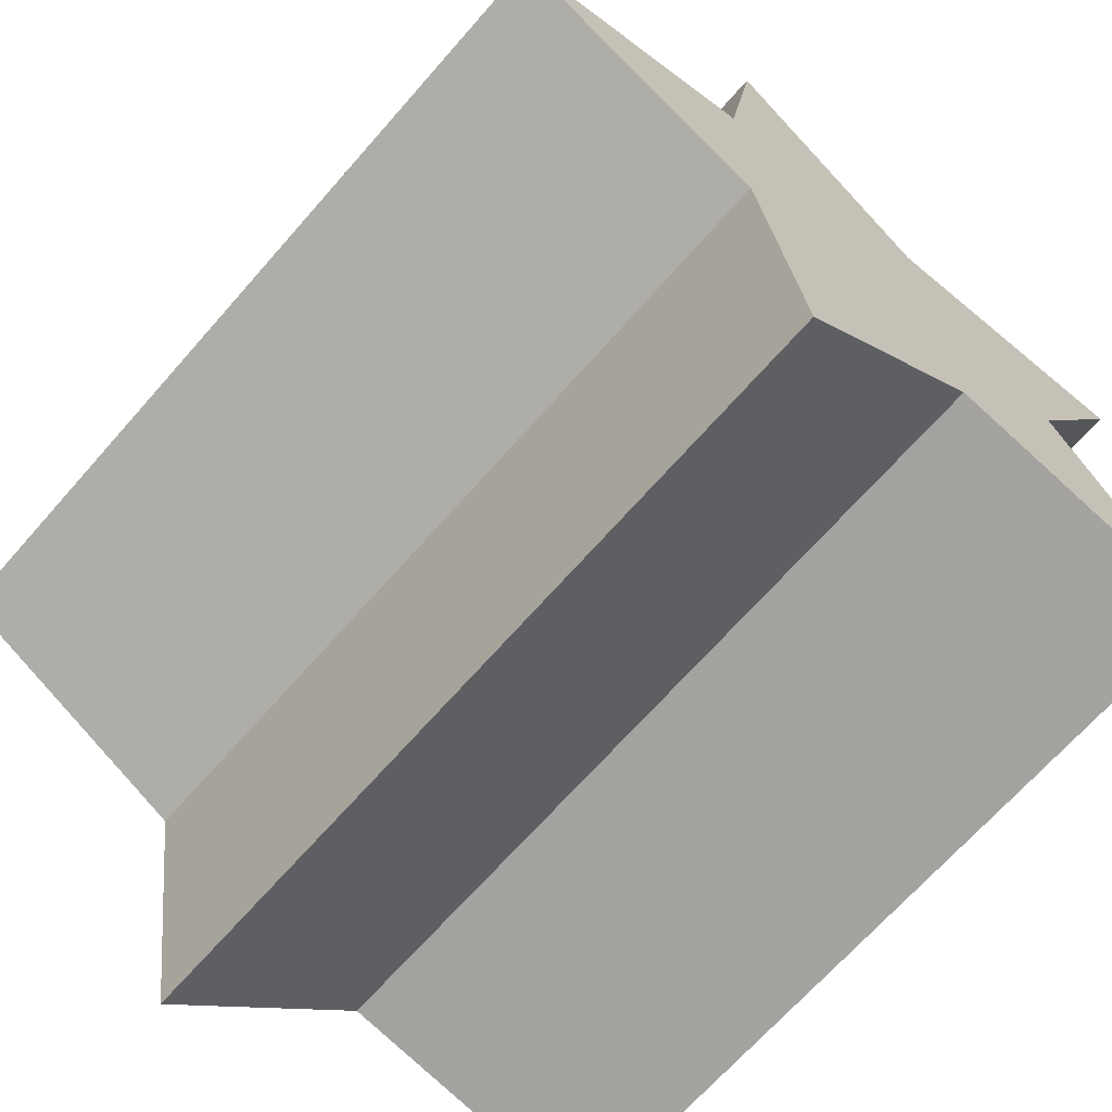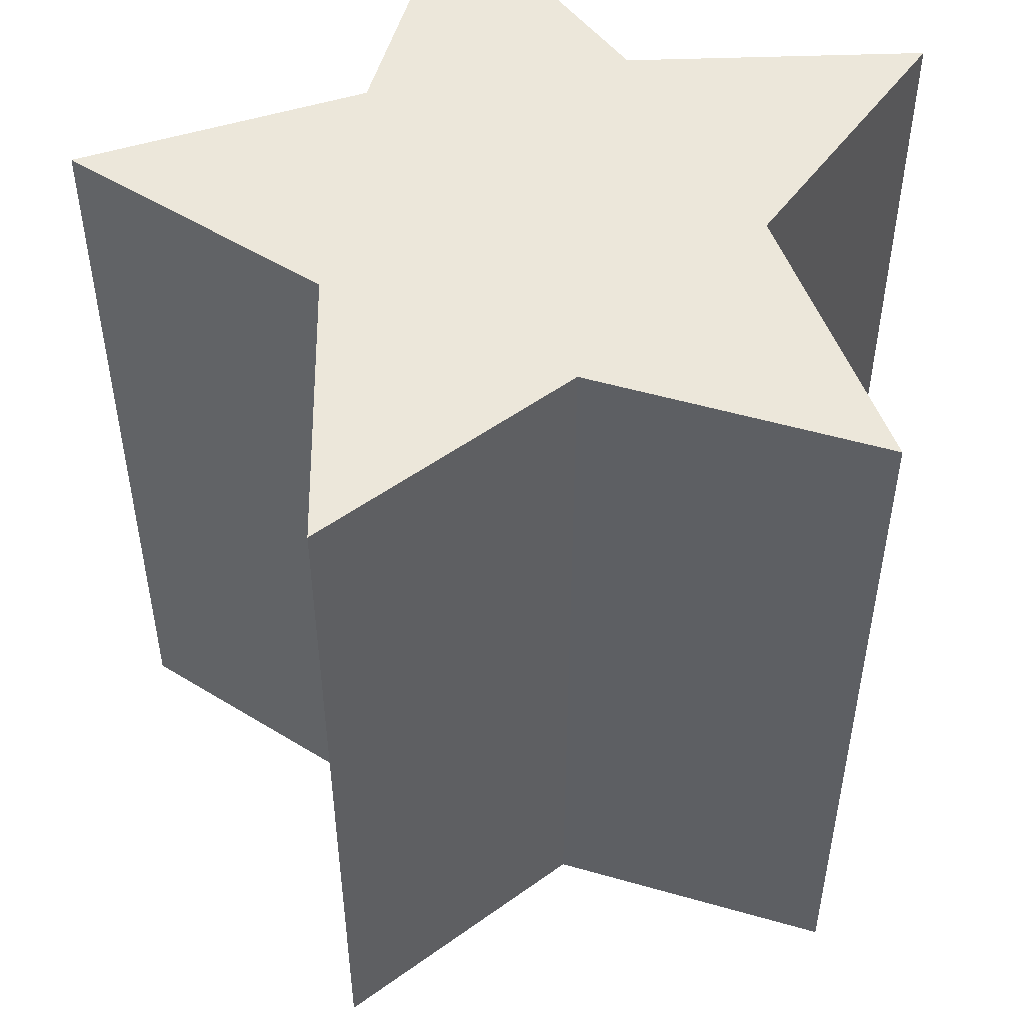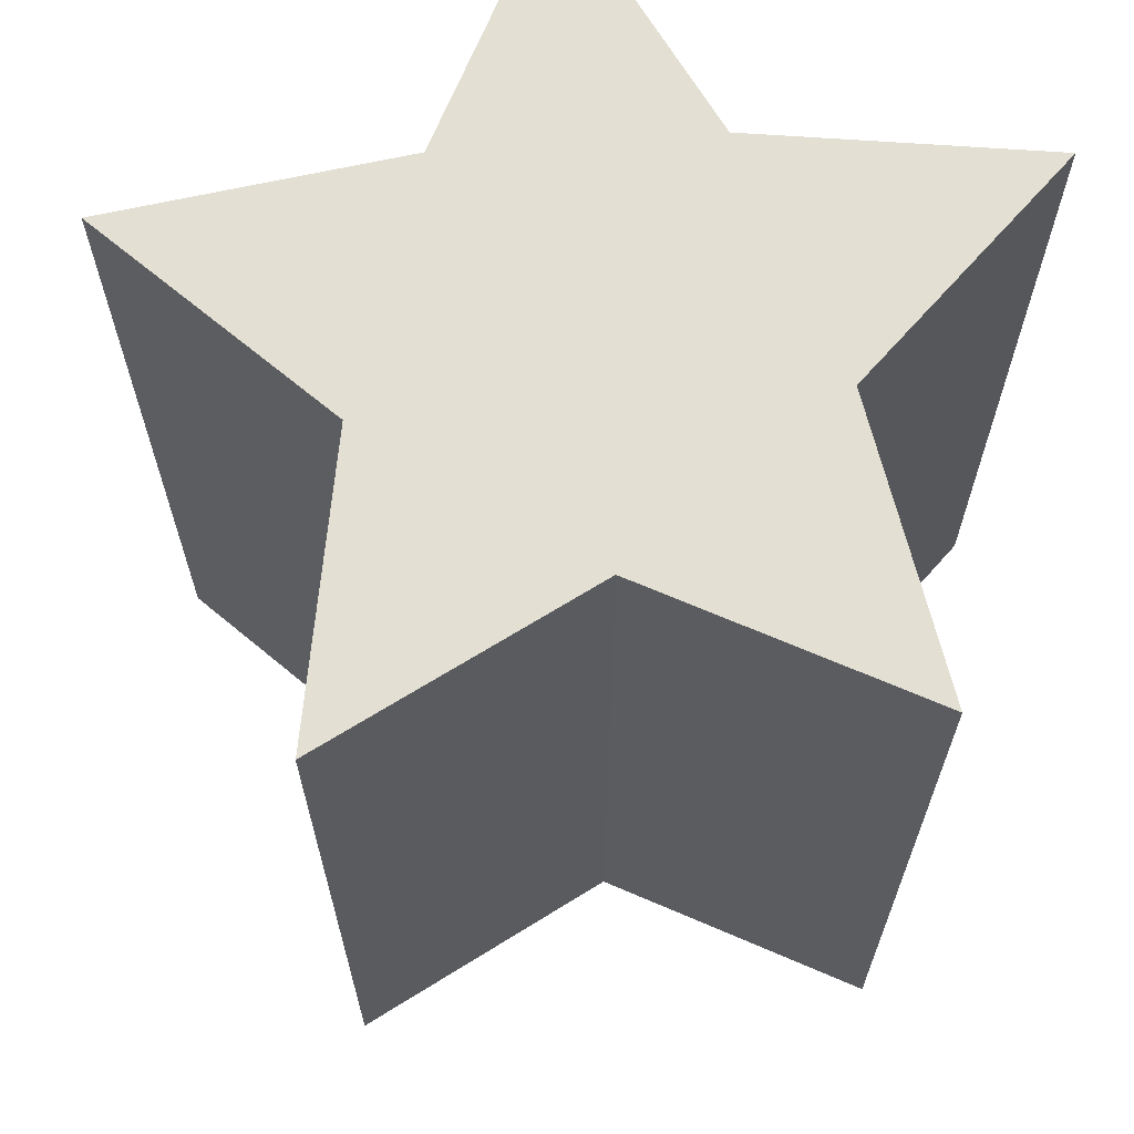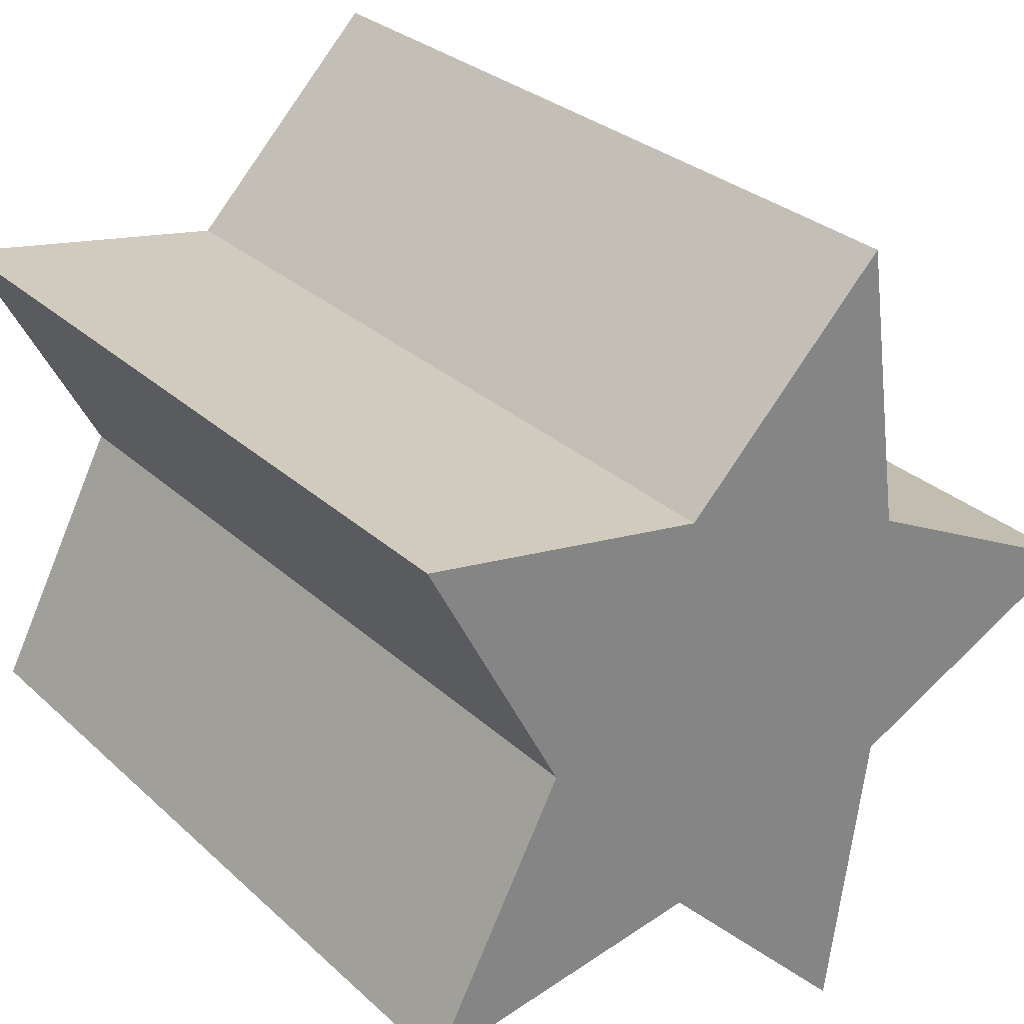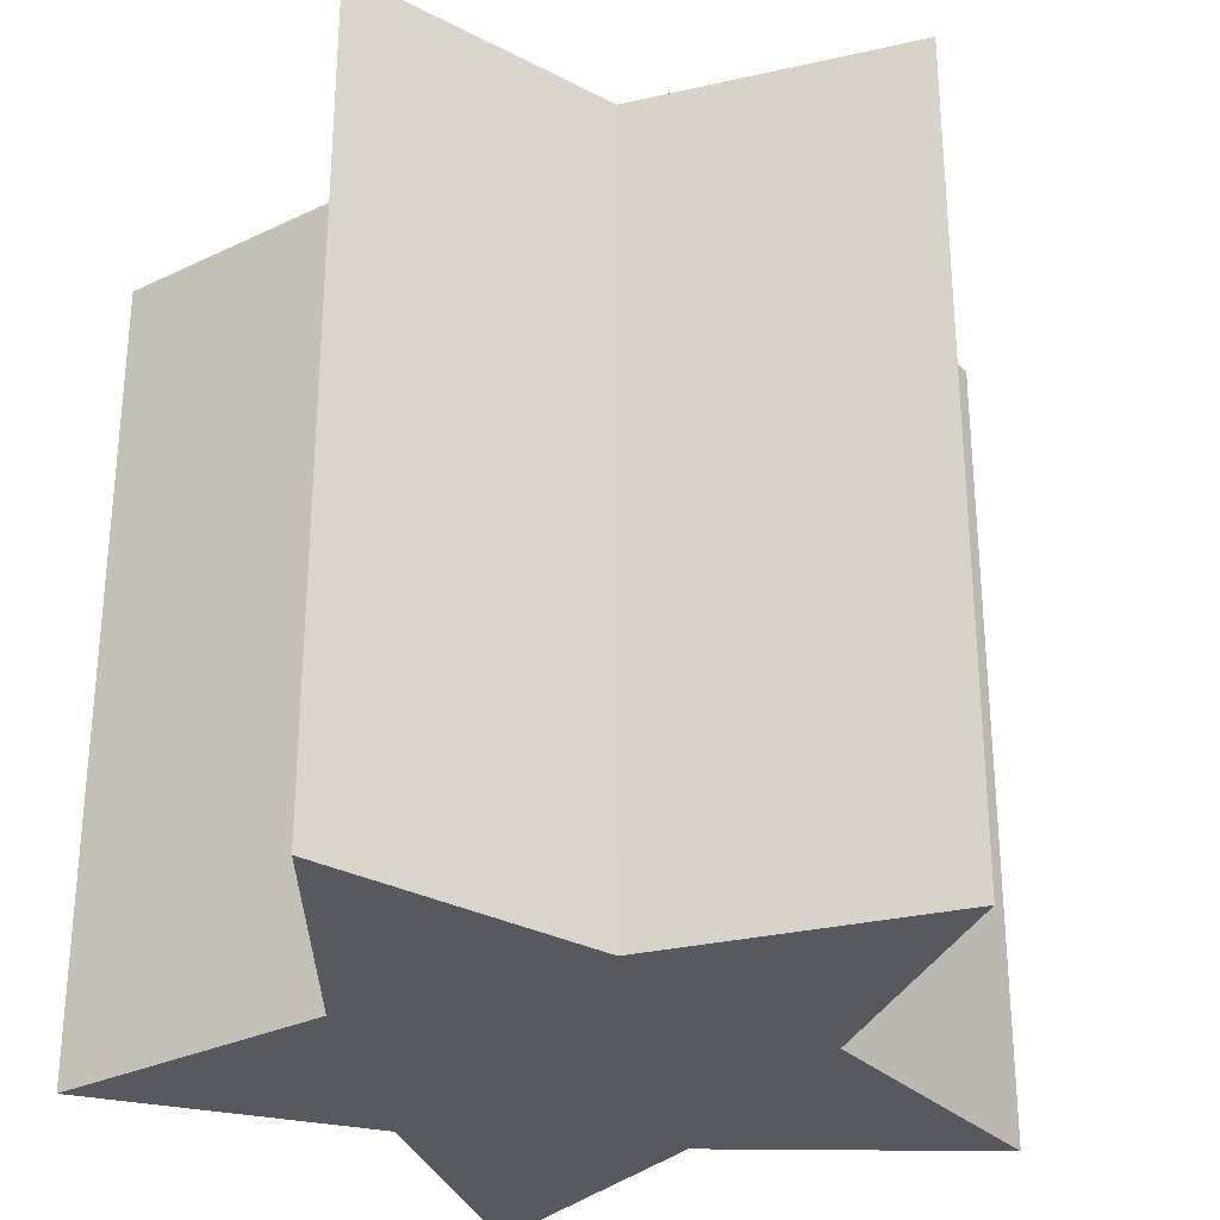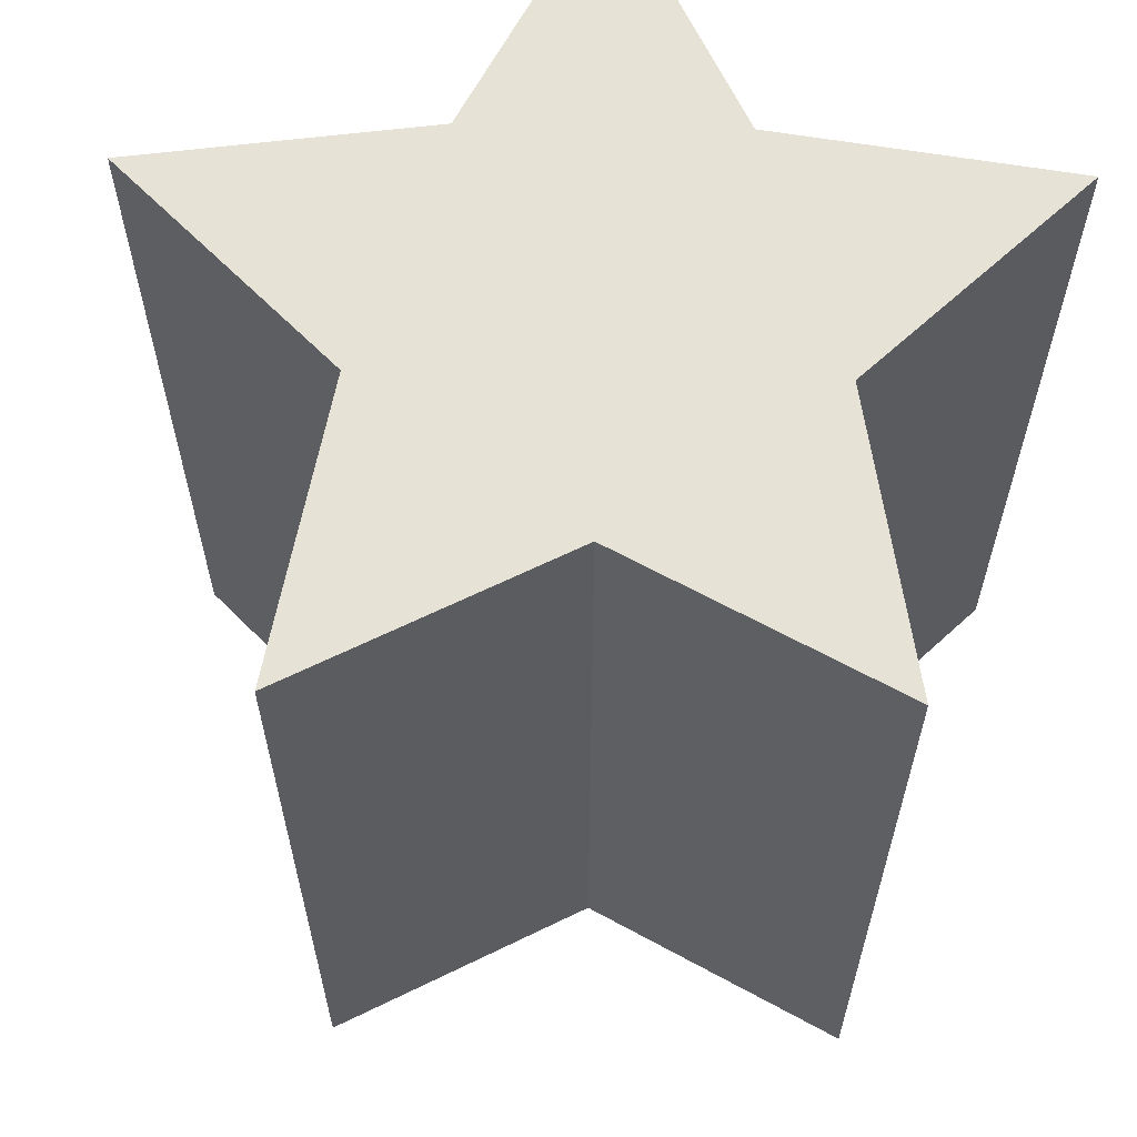
<metadata>
{"format":"obj","ext":"obj","renderer":"f3d","projection":"perspective","resolution":1024,"background":"white","views":[{"elev":-67.8,"azim":138.8,"up":"+Y"},{"elev":51.4,"azim":115.6,"up":"+Z"},{"elev":66.9,"azim":121.7,"up":"+Z"},{"elev":29.0,"azim":-36.9,"up":"+Y"},{"elev":-30.3,"azim":44.6,"up":"+Z"},{"elev":63.1,"azim":127.3,"up":"+Z"}]}
</metadata>
<code>
o obj_0
v 2.264 		10.08 		0
v 3.276 		3.116 		0
v -9.59 		6.232 		0
v -2.651 		5.042 		0
v -9.59 		-6.232 		0
v -6.314 		0 		0
v -9.59 		6.232 		20
v -2.651 		5.042 		20
v 2.264 		-10.08 		0
v -2.651 		-5.042 		0
v -9.59 		-6.232 		20
v -6.314 		0 		20
v -2.651 		-5.042 		20
v 9.59 		0 		0
v 3.276 		-3.116 		0
v 3.276 		-3.116 		20
v 2.264 		-10.08 		20
v 3.276 		3.116 		20
v 2.264 		10.08 		20
v 9.59 		0 		20
g group_0_15277357
f 17 16 13
f 18 12 16
f 13 16 12
f 8 12 18
f 7 12 8
f 11 13 12
f 1 19 18
f 1 18 2
f 18 14 2
f 1 8 19
f 10 13 11
f 10 11 5
f 4 3 7
f 4 7 8
f 20 14 18
f 6 5 11
f 6 11 12
f 18 16 20
f 20 16 15
f 20 15 14
f 1 4 8
f 15 16 17
f 15 17 9
f 9 10 15
f 10 6 15
f 5 6 10
f 6 2 15
f 3 4 6
f 4 2 6
f 1 2 4
f 14 15 2
f 18 19 8
f 12 7 6
f 3 6 7
f 10 9 17
f 10 17 13

</code>
